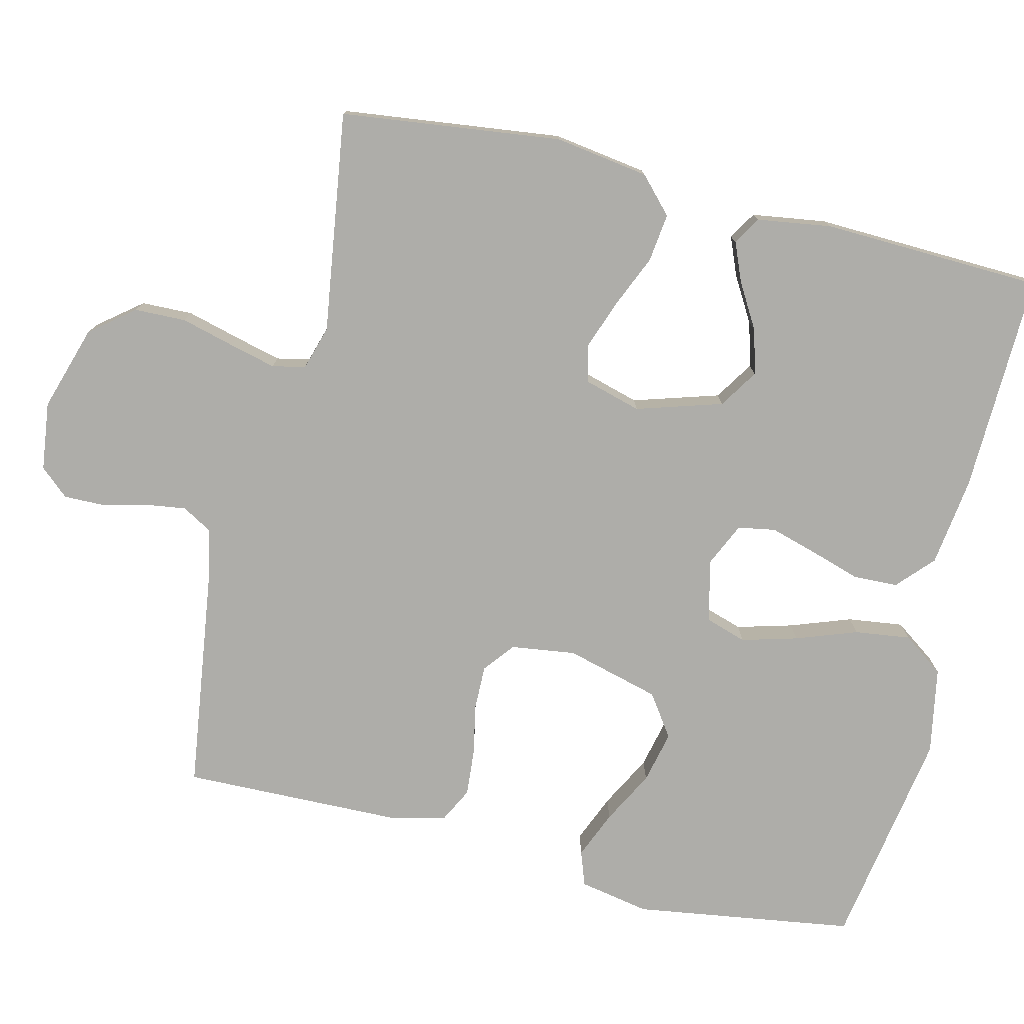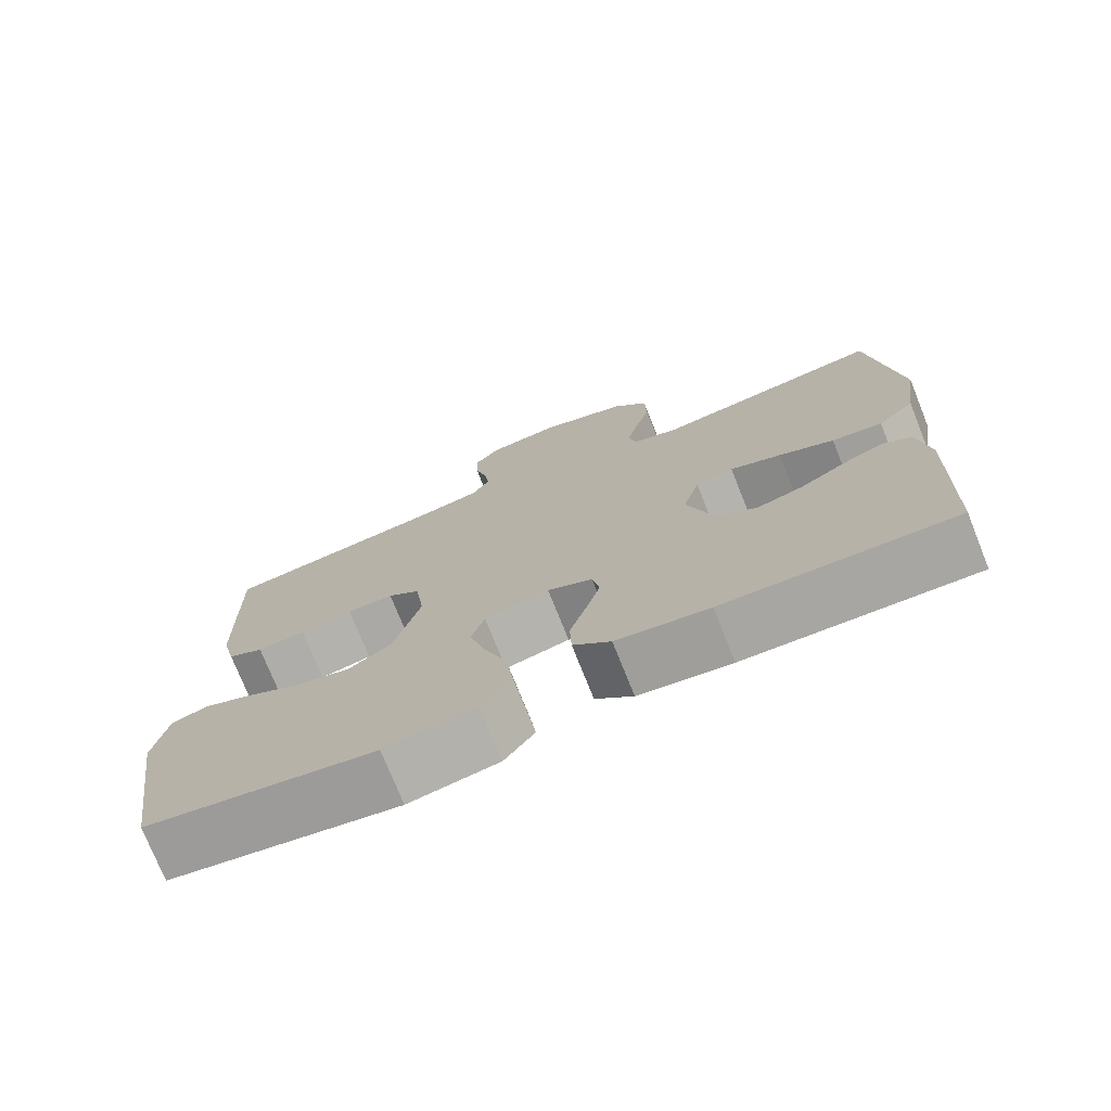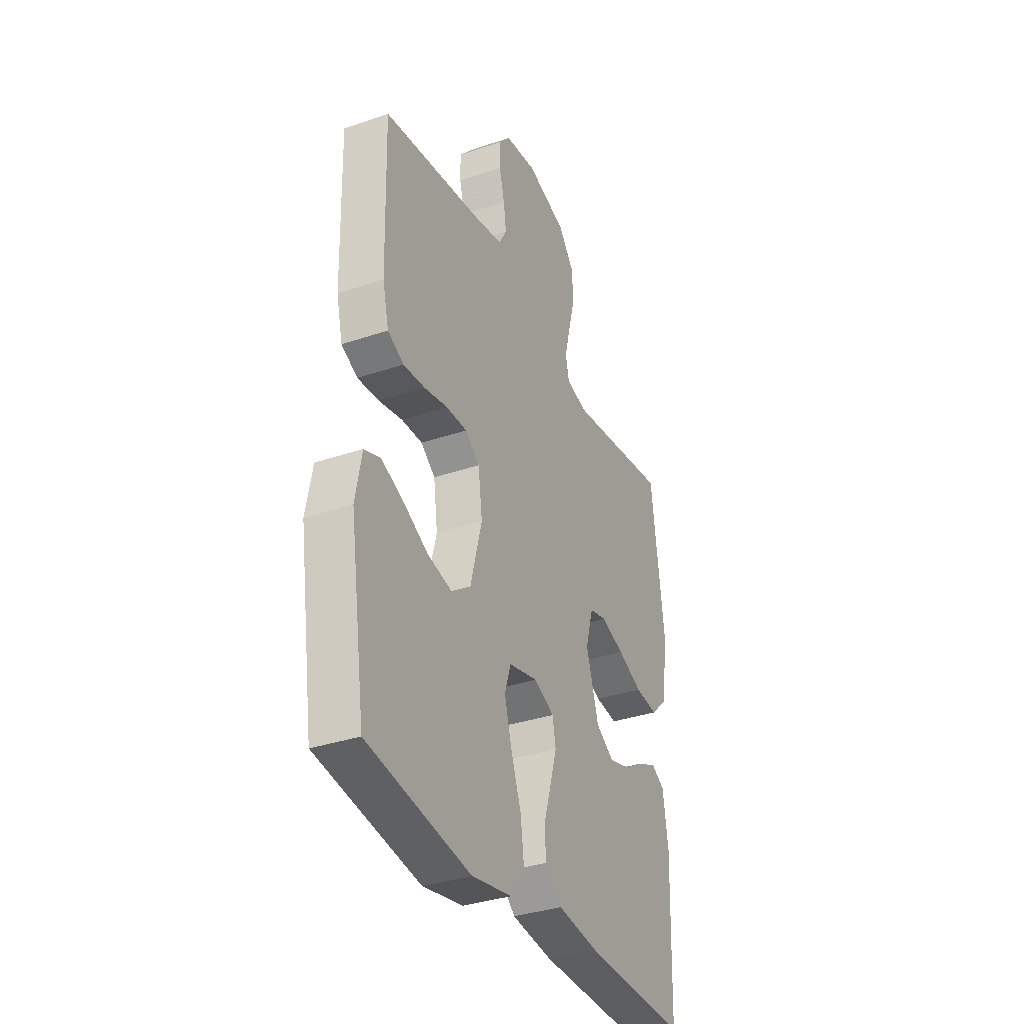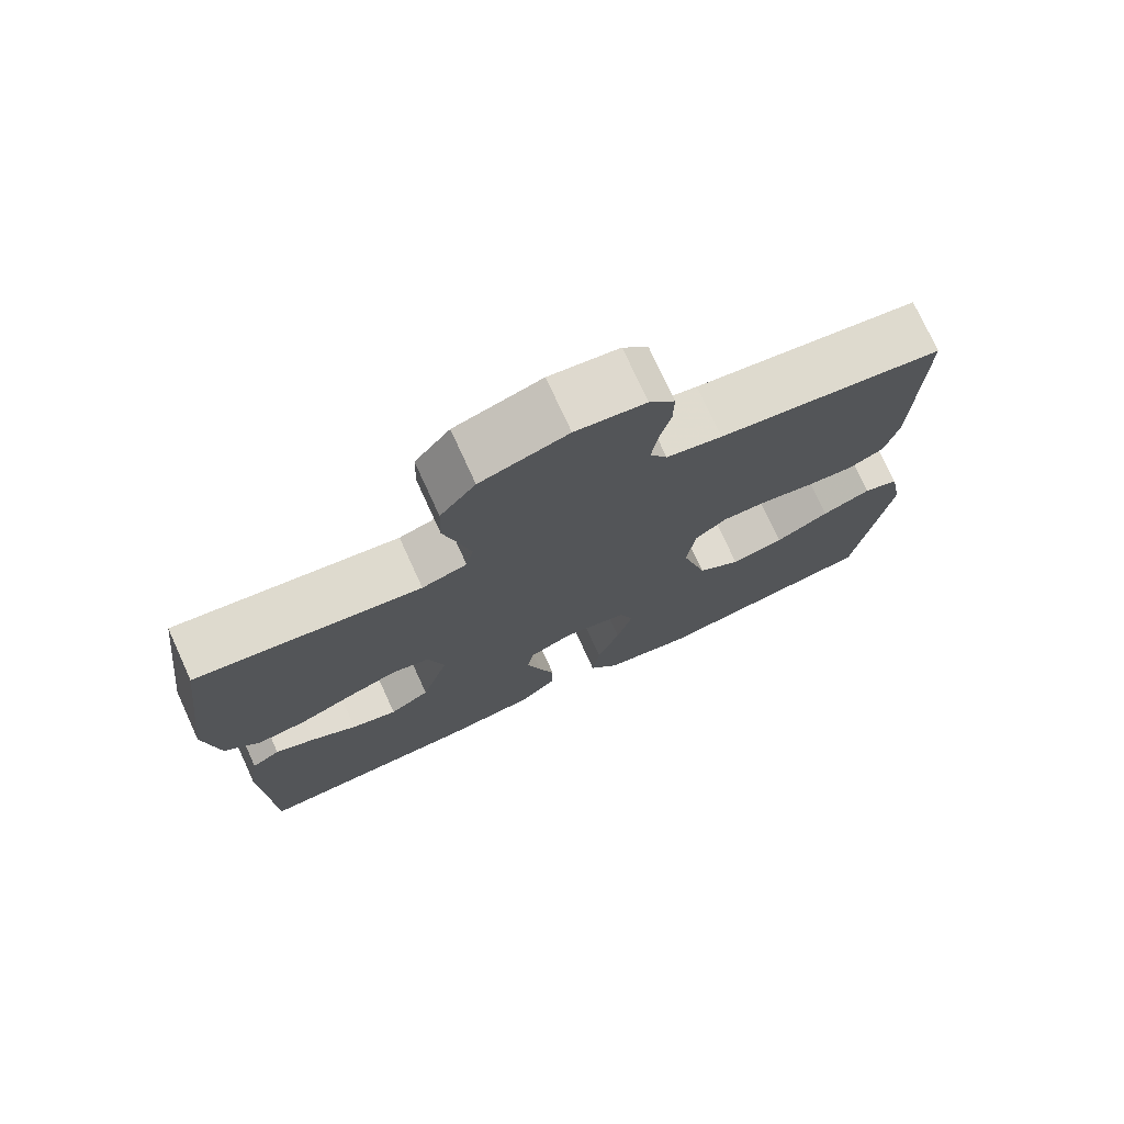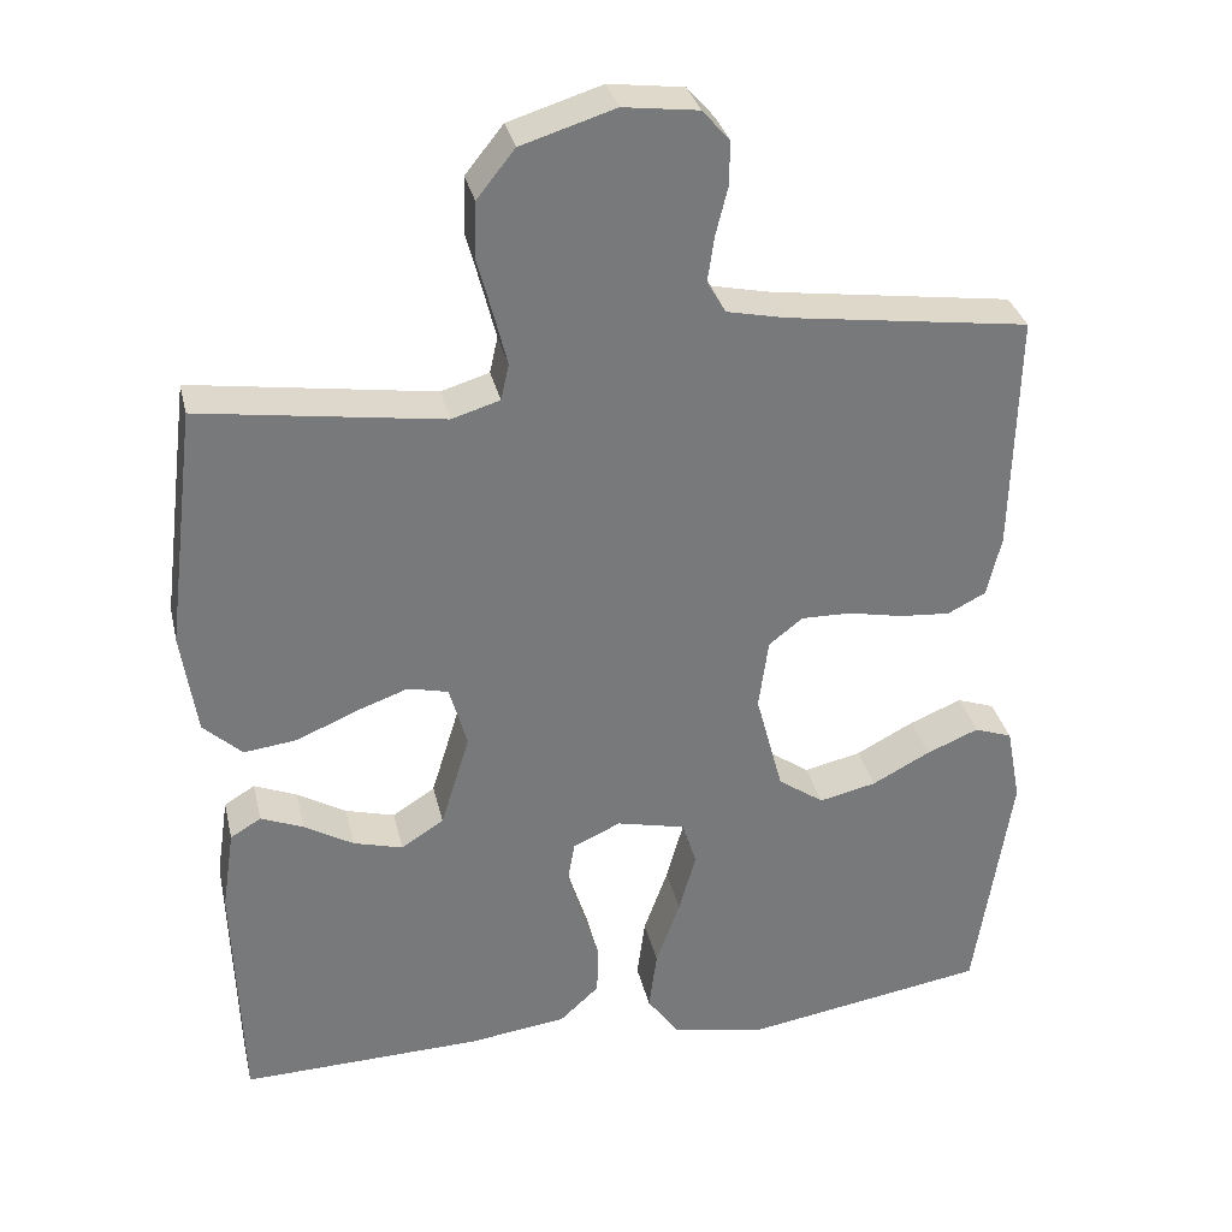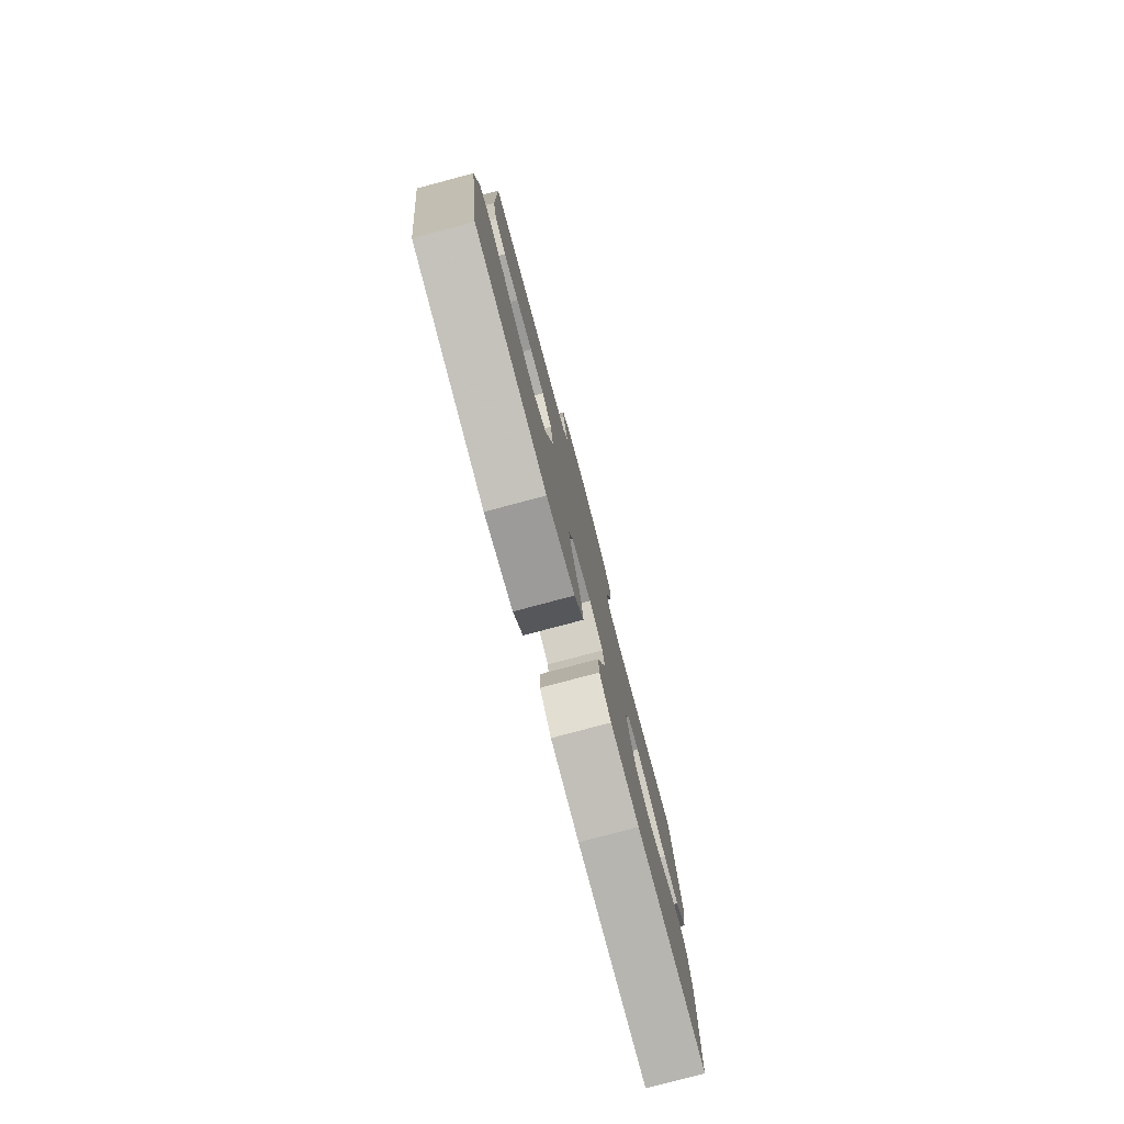
<metadata>
{"format":"obj","ext":"obj","renderer":"f3d","projection":"perspective","resolution":1024,"background":"white","views":[{"elev":-77.1,"azim":76.3,"up":"+Y"},{"elev":-75.0,"azim":21.8,"up":"+Z"},{"elev":-34.4,"azim":-65.3,"up":"+Z"},{"elev":75.3,"azim":155.4,"up":"+Z"},{"elev":32.7,"azim":167.2,"up":"+Z"},{"elev":-79.6,"azim":-75.1,"up":"+Z"}]}
</metadata>
<code>
v -0.5 0.07 0.5
v -0.2 0.07 0.542
v -0.126 0.07 0.558
v -0.103 0.07 0.598
v -0.111 0.07 0.654
v -0.126 0.07 0.714
v -0.127 0.07 0.769
v -0.093 0.07 0.808
v 0 0.07 0.82
v 0.116 0.07 0.784
v 0.163 0.07 0.725
v 0.165 0.07 0.655
v 0.146 0.07 0.583
v 0.13 0.07 0.519
v 0.14 0.07 0.474
v 0.2 0.07 0.456
v 0.5 0.07 0.5
v 0.537 0.07 0.2
v 0.518 0.07 0.072
v 0.47 0.07 0.027
v 0.404 0.07 0.035
v 0.332 0.07 0.066
v 0.265 0.07 0.09
v 0.215 0.07 0.078
v 0.193 0.07 0
v 0.229 0.07 -0.117
v 0.282 0.07 -0.151
v 0.343 0.07 -0.134
v 0.404 0.07 -0.098
v 0.457 0.07 -0.076
v 0.495 0.07 -0.099
v 0.51 0.07 -0.2
v 0.5 0.07 -0.5
v 0.2 0.07 -0.492
v 0.079 0.07 -0.476
v 0.03 0.07 -0.431
v 0.028 0.07 -0.37
v 0.049 0.07 -0.303
v 0.068 0.07 -0.238
v 0.059 0.07 -0.187
v 0 0.07 -0.16
v -0.085 0.07 -0.18
v -0.103 0.07 -0.236
v -0.082 0.07 -0.312
v -0.052 0.07 -0.395
v -0.042 0.07 -0.471
v -0.082 0.07 -0.527
v -0.2 0.07 -0.549
v -0.5 0.07 -0.5
v -0.545 0.07 -0.2
v -0.527 0.07 -0.104
v -0.48 0.07 -0.087
v -0.415 0.07 -0.114
v -0.343 0.07 -0.152
v -0.272 0.07 -0.168
v -0.215 0.07 -0.128
v -0.181 0.07 0
v -0.193 0.07 0.088
v -0.235 0.07 0.121
v -0.296 0.07 0.12
v -0.365 0.07 0.106
v -0.428 0.07 0.101
v -0.475 0.07 0.125
v -0.493 0.07 0.2
v -0.5 0 0.5
v -0.2 0 0.542
v -0.126 0 0.558
v -0.103 0 0.598
v -0.111 0 0.654
v -0.126 0 0.714
v -0.127 0 0.769
v -0.093 0 0.808
v 0 0 0.82
v 0.116 0 0.784
v 0.163 0 0.725
v 0.165 0 0.655
v 0.146 0 0.583
v 0.13 0 0.519
v 0.14 0 0.474
v 0.2 0 0.456
v 0.5 0 0.5
v 0.537 0 0.2
v 0.518 0 0.072
v 0.47 0 0.027
v 0.404 0 0.035
v 0.332 0 0.066
v 0.265 0 0.09
v 0.215 0 0.078
v 0.193 0 0
v 0.229 0 -0.117
v 0.282 0 -0.151
v 0.343 0 -0.134
v 0.404 0 -0.098
v 0.457 0 -0.076
v 0.495 0 -0.099
v 0.51 0 -0.2
v 0.5 0 -0.5
v 0.2 0 -0.492
v 0.079 0 -0.476
v 0.03 0 -0.431
v 0.028 0 -0.37
v 0.049 0 -0.303
v 0.068 0 -0.238
v 0.059 0 -0.187
v 0 0 -0.16
v -0.085 0 -0.18
v -0.103 0 -0.236
v -0.082 0 -0.312
v -0.052 0 -0.395
v -0.042 0 -0.471
v -0.082 0 -0.527
v -0.2 0 -0.549
v -0.5 0 -0.5
v -0.545 0 -0.2
v -0.527 0 -0.104
v -0.48 0 -0.087
v -0.415 0 -0.114
v -0.343 0 -0.152
v -0.272 0 -0.168
v -0.215 0 -0.128
v -0.181 0 0
v -0.193 0 0.088
v -0.235 0 0.121
v -0.296 0 0.12
v -0.365 0 0.106
v -0.428 0 0.101
v -0.475 0 0.125
v -0.493 0 0.2
f 63 64 1 2
f 60 61 62 63
f 59 60 63 2
f 58 59 2 3
f 57 58 3 4
f 51 52 53 54
f 49 50 51 54
f 49 54 55
f 48 49 55 56
f 44 45 46 47
f 43 44 47 48
f 35 36 37 38
f 35 38 39
f 34 35 39
f 33 34 39 40
f 28 29 30 31
f 27 28 31 32
f 19 20 21 22
f 19 22 23
f 16 17 18 19
f 15 16 19 23
f 10 11 12 13
f 10 13 14
f 9 10 14
f 8 9 14 15
f 5 6 7 8
f 4 5 8 15
f 43 48 56 57
f 42 43 57 4
f 41 42 4 15
f 40 41 15
f 27 32 33 40
f 26 27 40
f 25 26 40
f 24 25 40 15
f 15 23 24
f 66 65 128 127
f 127 126 125 124
f 66 127 124 123
f 67 66 123 122
f 68 67 122 121
f 118 117 116 115
f 118 115 114 113
f 119 118 113
f 120 119 113 112
f 111 110 109 108
f 112 111 108 107
f 102 101 100 99
f 103 102 99
f 103 99 98
f 104 103 98 97
f 95 94 93 92
f 96 95 92 91
f 86 85 84 83
f 87 86 83
f 83 82 81 80
f 87 83 80 79
f 77 76 75 74
f 78 77 74
f 78 74 73
f 79 78 73 72
f 72 71 70 69
f 79 72 69 68
f 121 120 112 107
f 68 121 107 106
f 79 68 106 105
f 79 105 104
f 104 97 96 91
f 104 91 90
f 104 90 89
f 79 104 89 88
f 88 87 79
f 1 65 66 2
f 2 66 67 3
f 3 67 68 4
f 4 68 69 5
f 5 69 70 6
f 6 70 71 7
f 7 71 72 8
f 8 72 73 9
f 9 73 74 10
f 10 74 75 11
f 11 75 76 12
f 12 76 77 13
f 13 77 78 14
f 14 78 79 15
f 15 79 80 16
f 16 80 81 17
f 17 81 82 18
f 18 82 83 19
f 19 83 84 20
f 20 84 85 21
f 21 85 86 22
f 22 86 87 23
f 23 87 88 24
f 24 88 89 25
f 25 89 90 26
f 26 90 91 27
f 27 91 92 28
f 28 92 93 29
f 29 93 94 30
f 30 94 95 31
f 31 95 96 32
f 32 96 97 33
f 33 97 98 34
f 34 98 99 35
f 35 99 100 36
f 36 100 101 37
f 37 101 102 38
f 38 102 103 39
f 39 103 104 40
f 40 104 105 41
f 41 105 106 42
f 42 106 107 43
f 43 107 108 44
f 44 108 109 45
f 45 109 110 46
f 46 110 111 47
f 47 111 112 48
f 48 112 113 49
f 49 113 114 50
f 50 114 115 51
f 51 115 116 52
f 52 116 117 53
f 53 117 118 54
f 54 118 119 55
f 55 119 120 56
f 56 120 121 57
f 57 121 122 58
f 58 122 123 59
f 59 123 124 60
f 60 124 125 61
f 61 125 126 62
f 62 126 127 63
f 63 127 128 64
f 64 128 65 1

</code>
